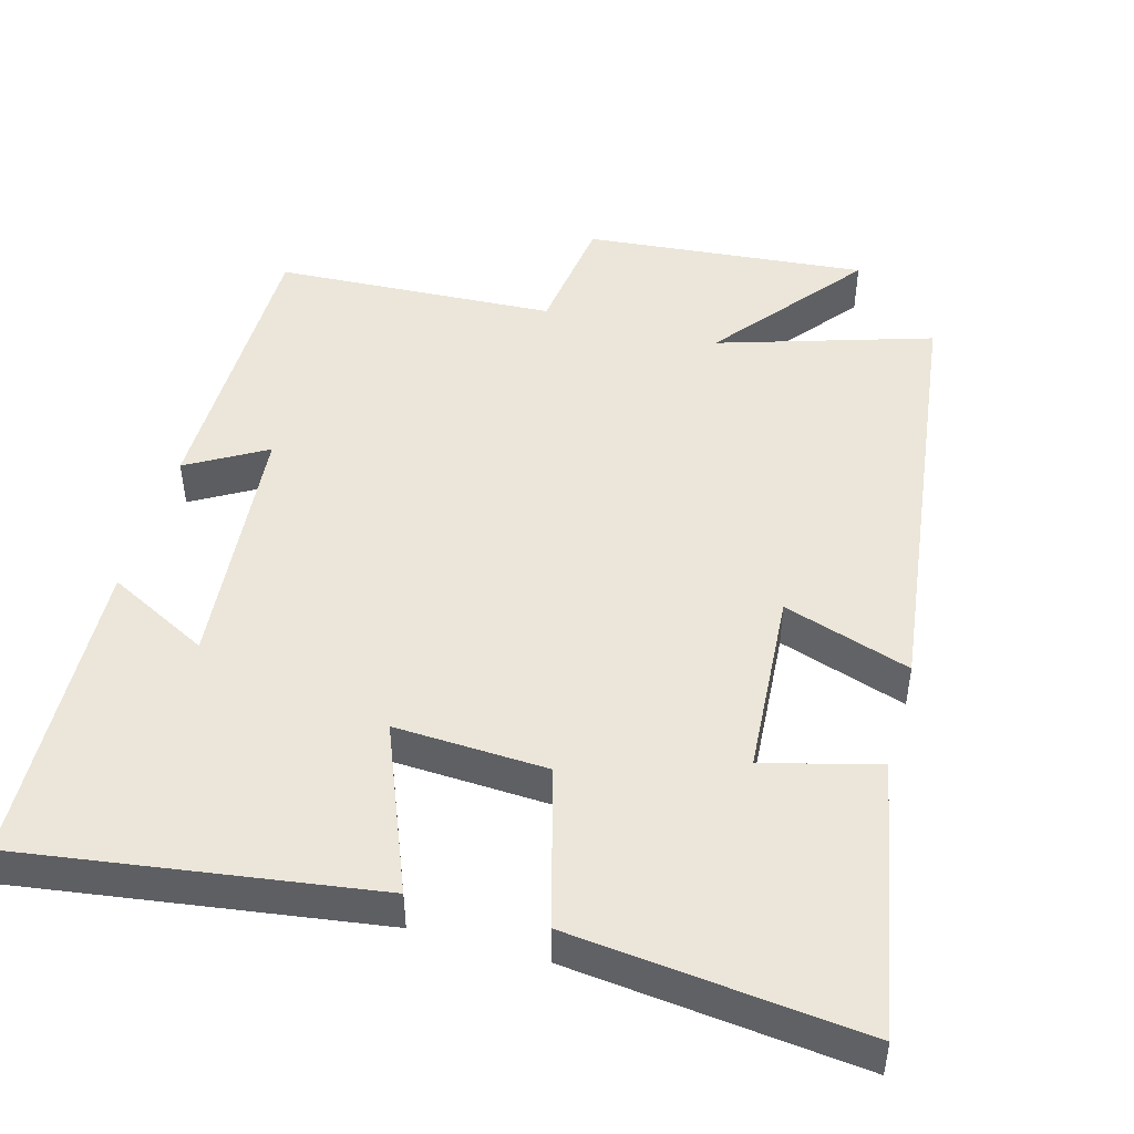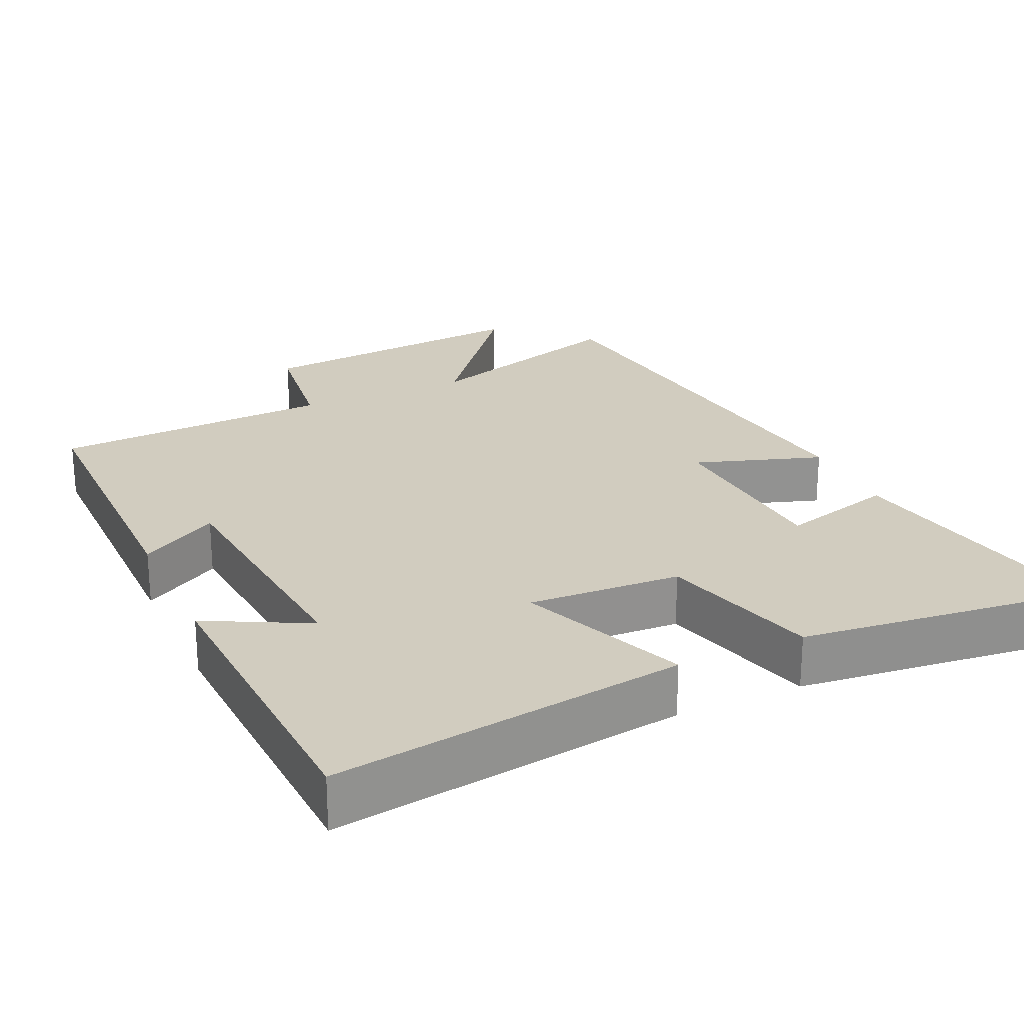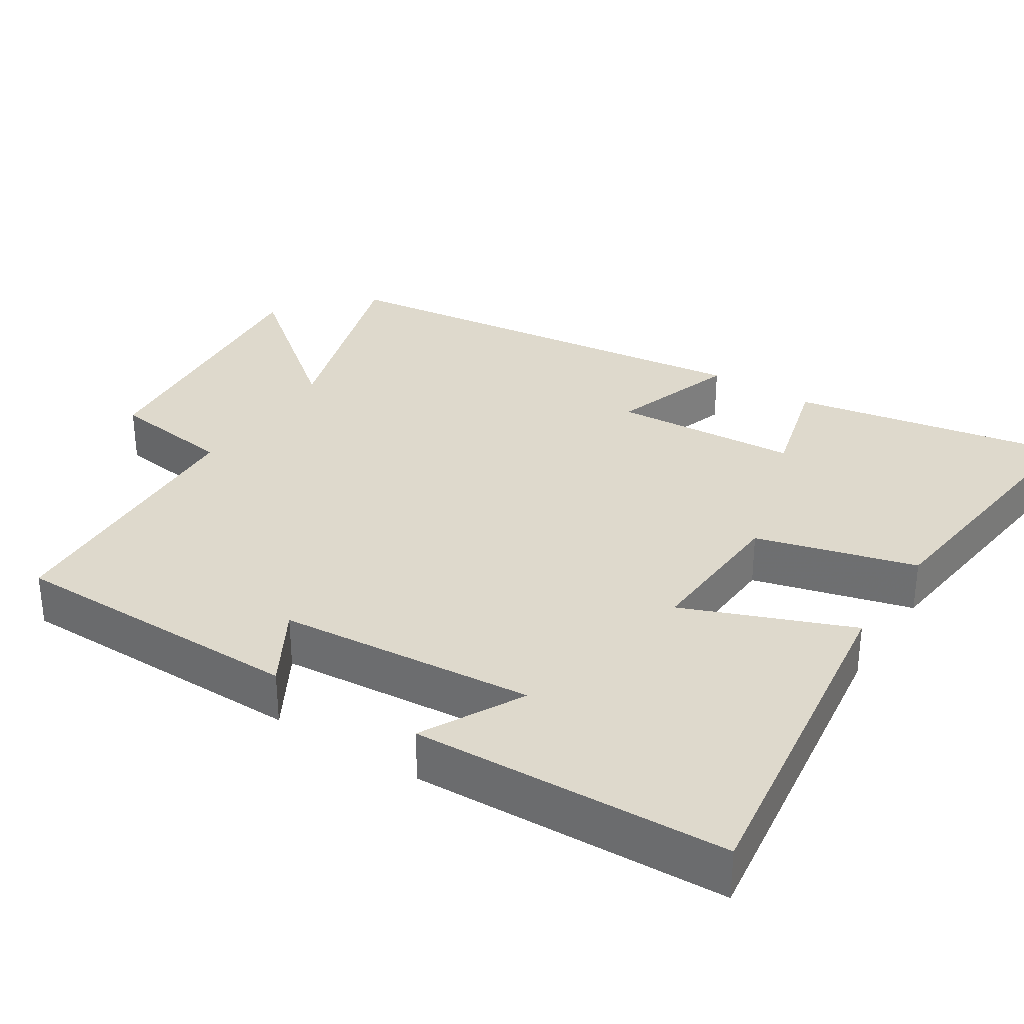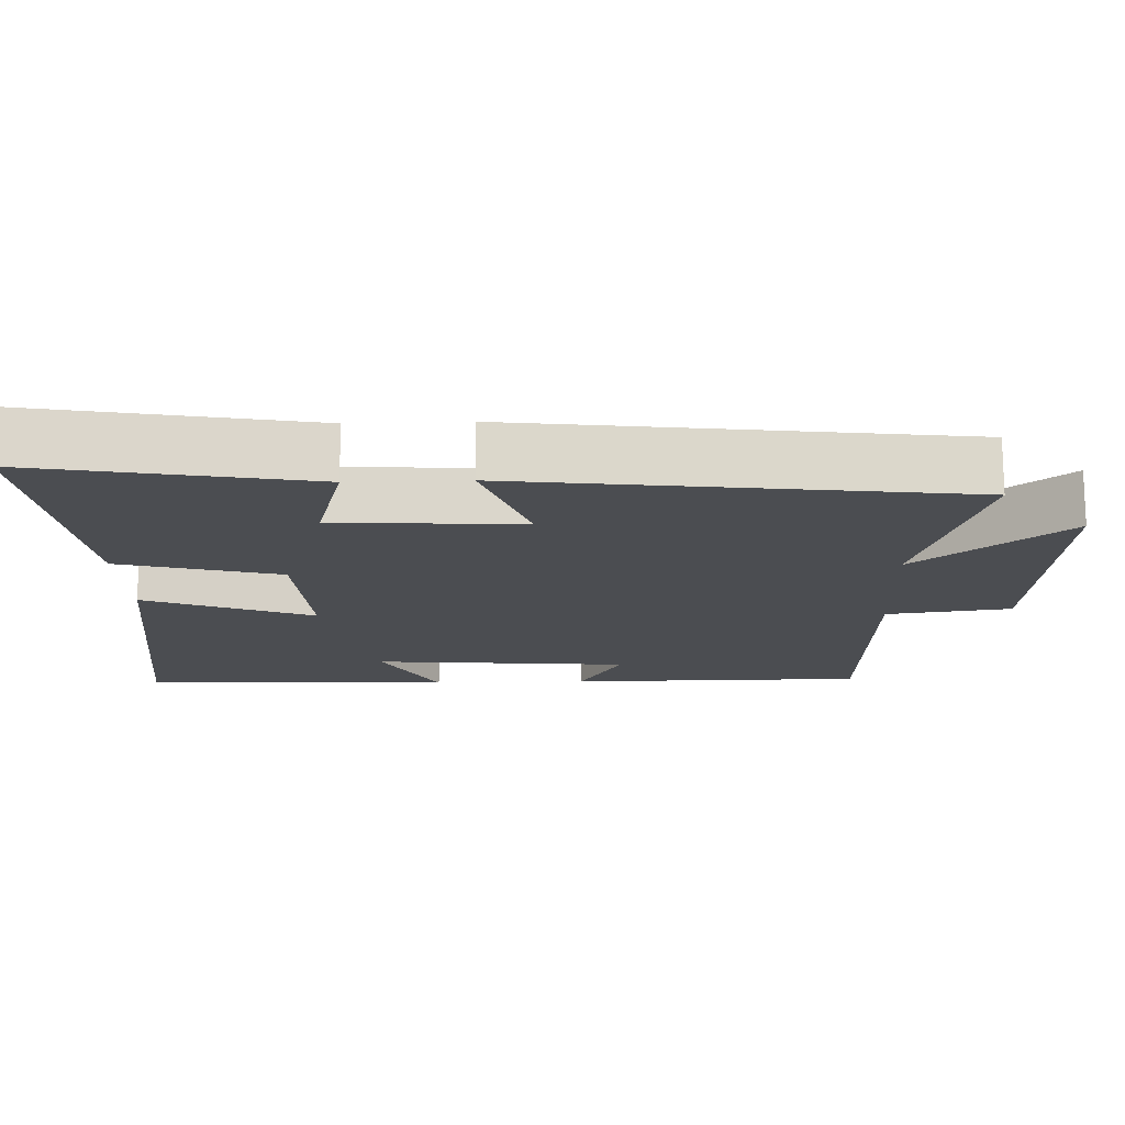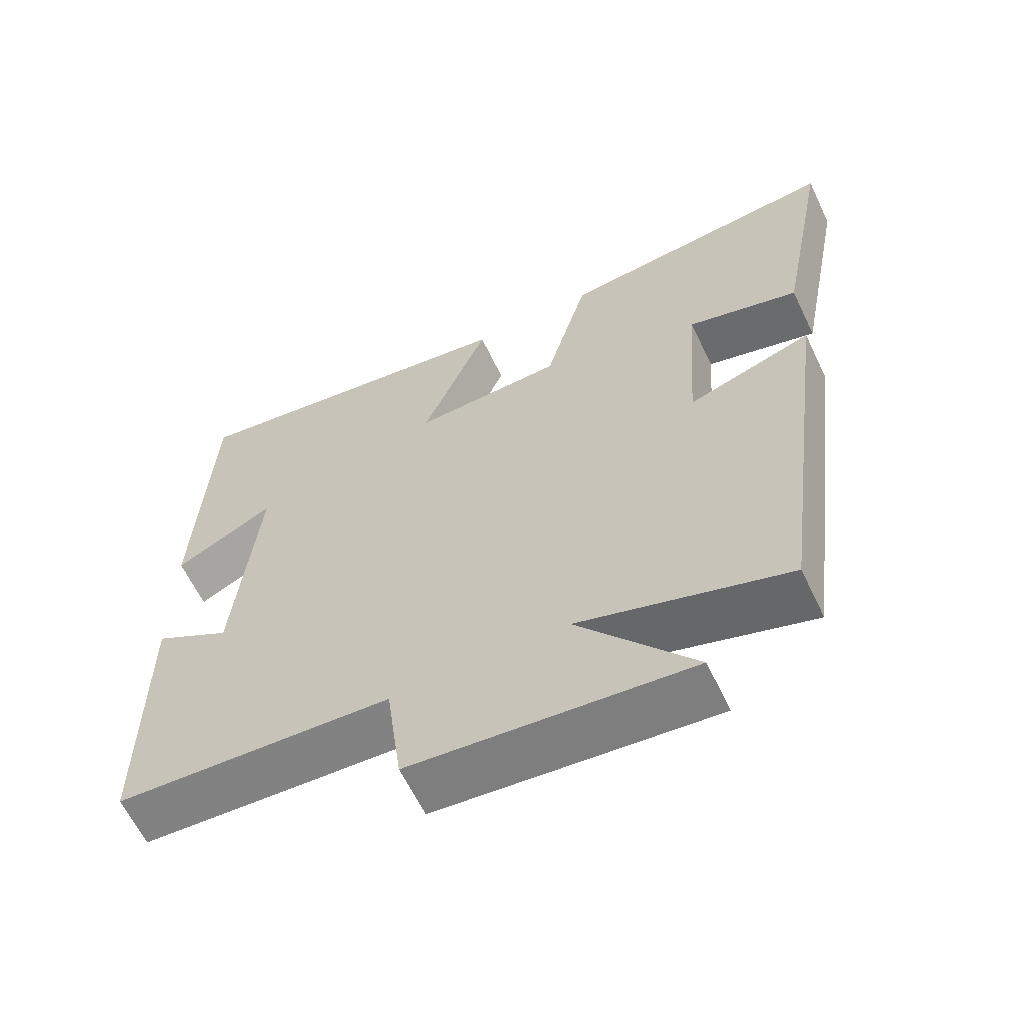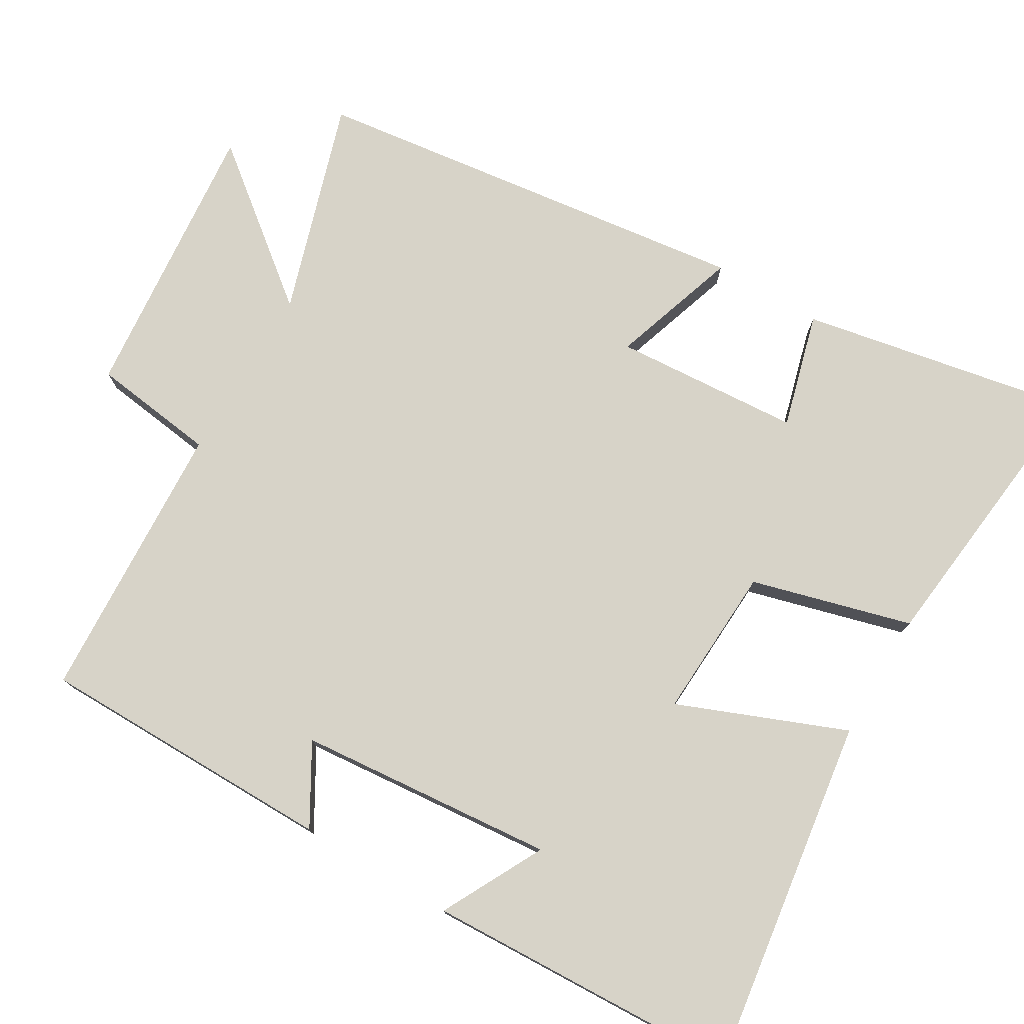
<metadata>
{"format":"obj","ext":"obj","renderer":"f3d","projection":"perspective","resolution":1024,"background":"white","views":[{"elev":47.7,"azim":15.6,"up":"+Y"},{"elev":24.2,"azim":-24.5,"up":"+Y"},{"elev":32.1,"azim":-56.9,"up":"+Y"},{"elev":-15.9,"azim":92.3,"up":"+Y"},{"elev":-62.5,"azim":25.6,"up":"+Z"},{"elev":76.8,"azim":-59.3,"up":"+Y"}]}
</metadata>
<code>
v -0.481 0.07 0.57
v 0 0.07 0.5
v -0.092 0.07 0.272
v 0.116 0.07 0.282
v 0.176 0.07 0.5
v 0.572 0.07 0.543
v 0.5 0.07 0.166
v 0.344 0.07 0.209
v 0.326 0.07 -0.045
v 0.5 0.07 0.012
v 0.421 0.07 -0.591
v 0.131 0.07 -0.5
v 0.293 0.07 -0.705
v -0.093 0.07 -0.669
v -0.115 0.07 -0.5
v -0.499 0.07 -0.48
v -0.5 0.07 -0.074
v -0.393 0.07 -0.136
v -0.361 0.07 0.214
v -0.5 0.07 0.142
v -0.481 0 0.57
v 0 0 0.5
v -0.092 0 0.272
v 0.116 0 0.282
v 0.176 0 0.5
v 0.572 0 0.543
v 0.5 0 0.166
v 0.344 0 0.209
v 0.326 0 -0.045
v 0.5 0 0.012
v 0.421 0 -0.591
v 0.131 0 -0.5
v 0.293 0 -0.705
v -0.093 0 -0.669
v -0.115 0 -0.5
v -0.499 0 -0.48
v -0.5 0 -0.074
v -0.393 0 -0.136
v -0.361 0 0.214
v -0.5 0 0.142
f 19 20 1 2
f 18 19 2 3
f 15 16 17 18
f 15 18 3 4
f 12 13 14 15
f 12 15 4
f 9 10 11 12
f 12 4 5
f 9 12 5
f 8 9 5
f 5 6 7 8
f 22 21 40 39
f 23 22 39 38
f 38 37 36 35
f 24 23 38 35
f 35 34 33 32
f 24 35 32
f 32 31 30 29
f 25 24 32
f 25 32 29
f 25 29 28
f 28 27 26 25
f 1 21 22 2
f 2 22 23 3
f 3 23 24 4
f 4 24 25 5
f 5 25 26 6
f 6 26 27 7
f 7 27 28 8
f 8 28 29 9
f 9 29 30 10
f 10 30 31 11
f 11 31 32 12
f 12 32 33 13
f 13 33 34 14
f 14 34 35 15
f 15 35 36 16
f 16 36 37 17
f 17 37 38 18
f 18 38 39 19
f 19 39 40 20
f 20 40 21 1

</code>
